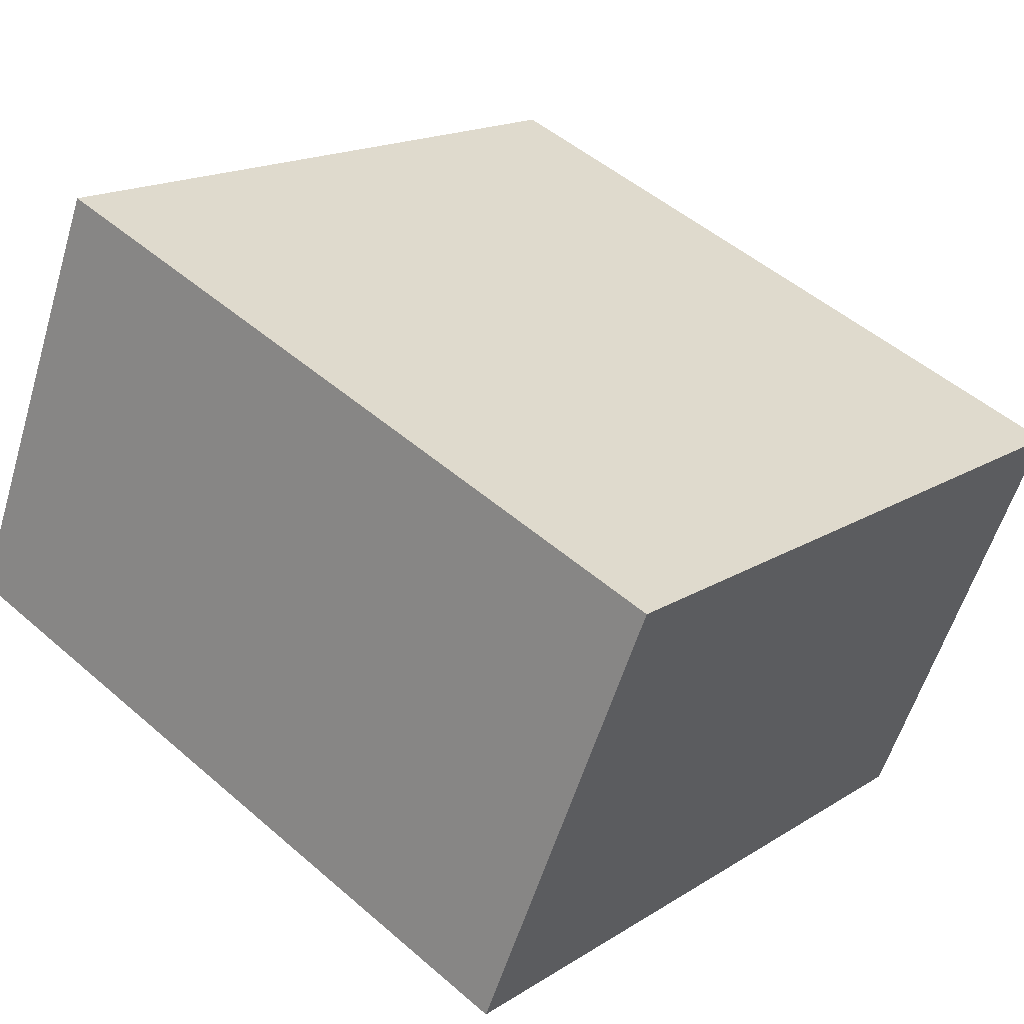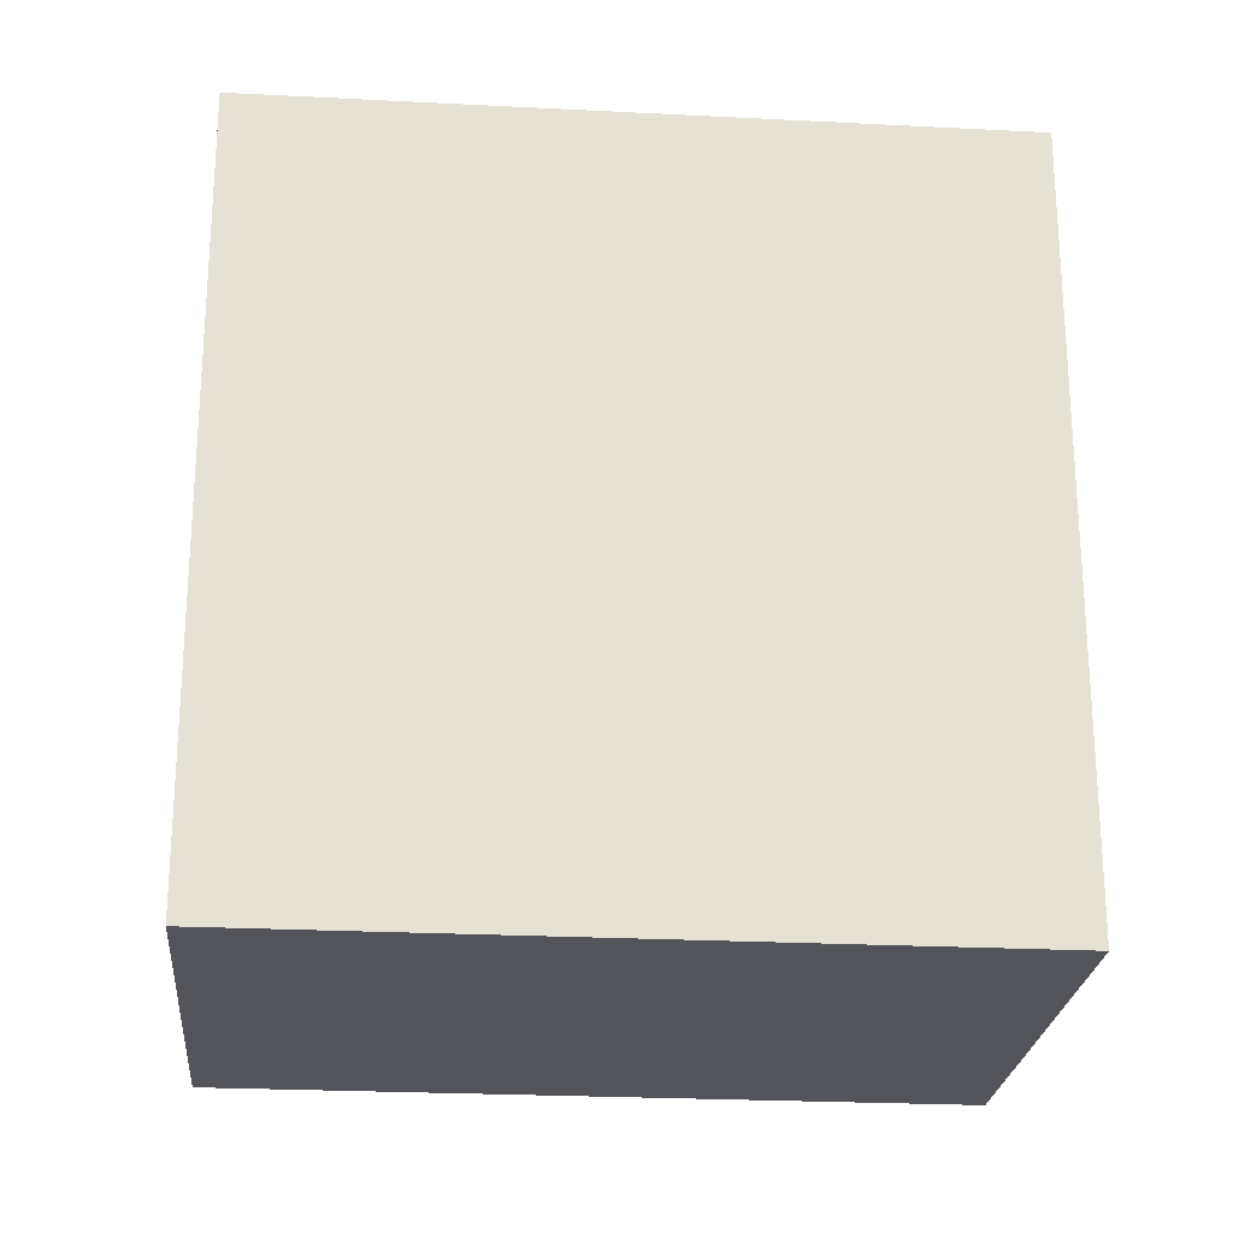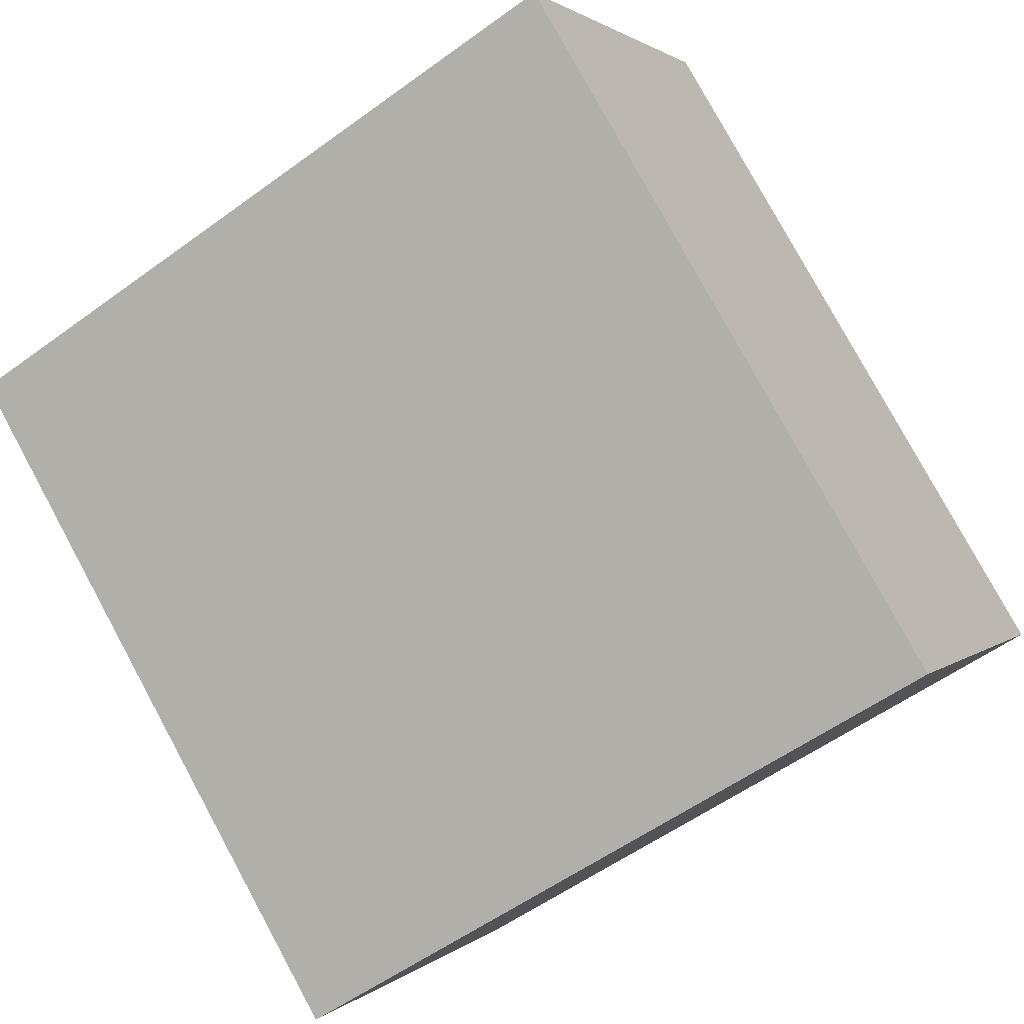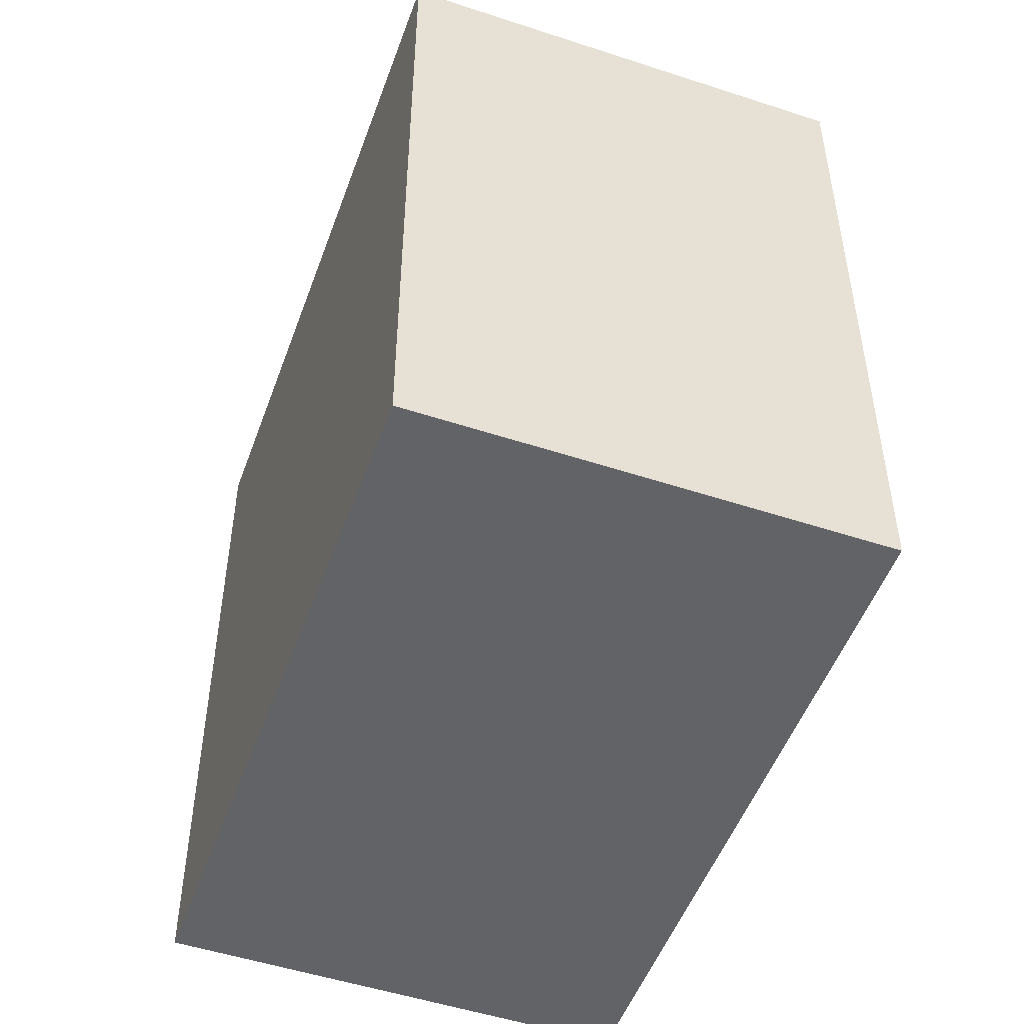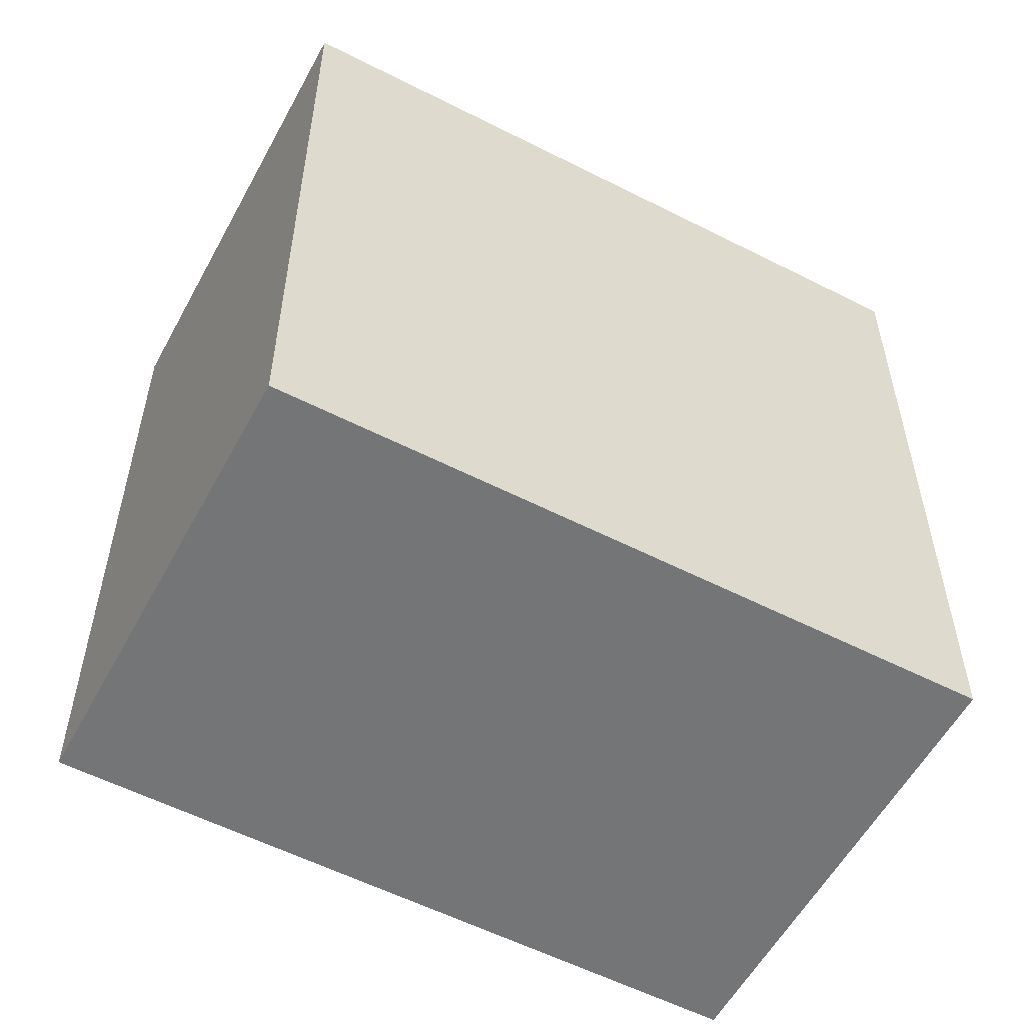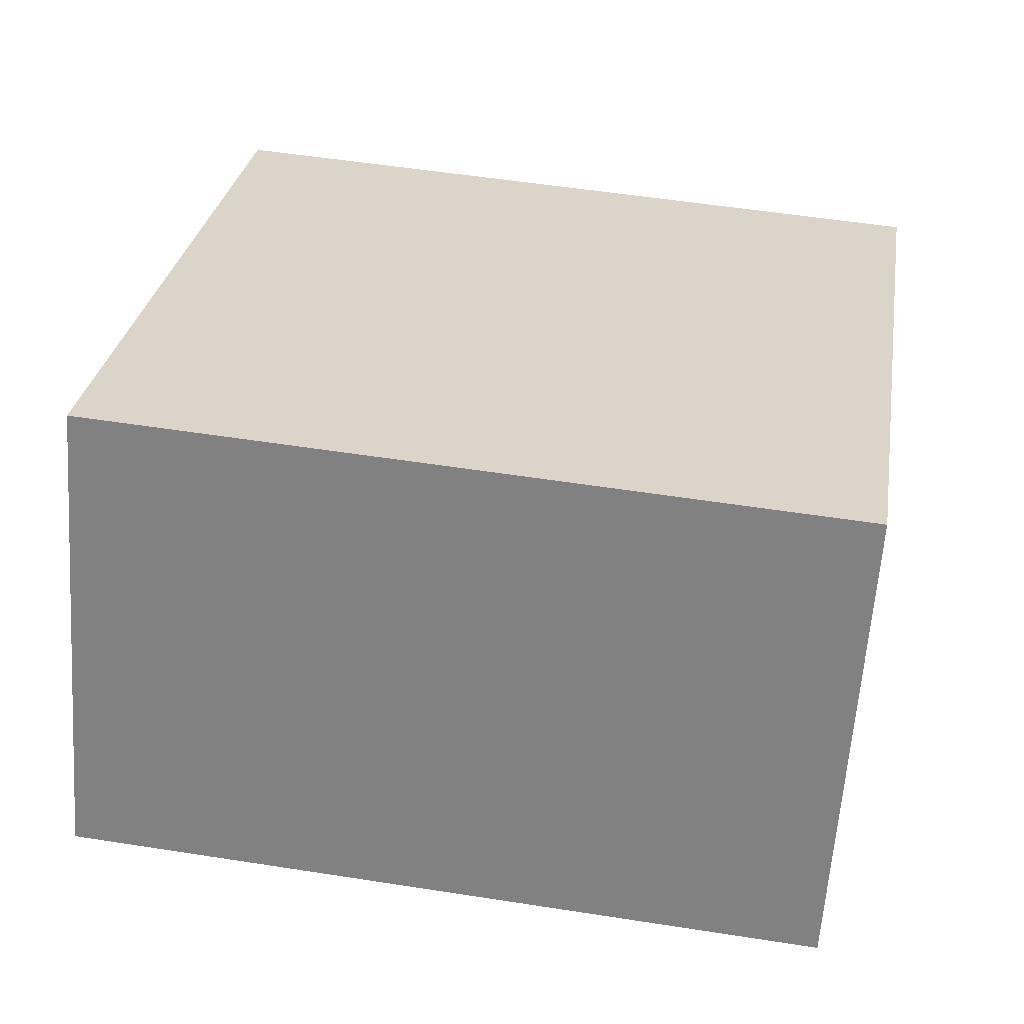
<metadata>
{"format":"obj","ext":"obj","renderer":"f3d","projection":"perspective","resolution":1024,"background":"white","views":[{"elev":50.0,"azim":133.6,"up":"+Z"},{"elev":-23.9,"azim":-30.2,"up":"+Y"},{"elev":79.2,"azim":-28.5,"up":"+Z"},{"elev":-50.8,"azim":45.1,"up":"+Y"},{"elev":-56.4,"azim":-53.3,"up":"+Y"},{"elev":53.6,"azim":99.5,"up":"+Z"}]}
</metadata>
<code>
v  0 6.81 4.17e-16
v  7.8 6.81 -1.088
v  1.826 6.81 -3.893
v  5.968 6.81 2.818
v  1.826 2.384e-16 -3.893
v  0 0 0
v  5.968 -1.726e-16 2.818
v  7.8 6.662e-17 -1.088
g defaultobject
f 1 2 3
f 2 1 4
f 5 1 3
f 1 5 6
f 6 4 1
f 4 6 7
f 7 2 4
f 2 7 8
f 8 3 2
f 3 8 5
f 8 6 5
f 6 8 7

</code>
